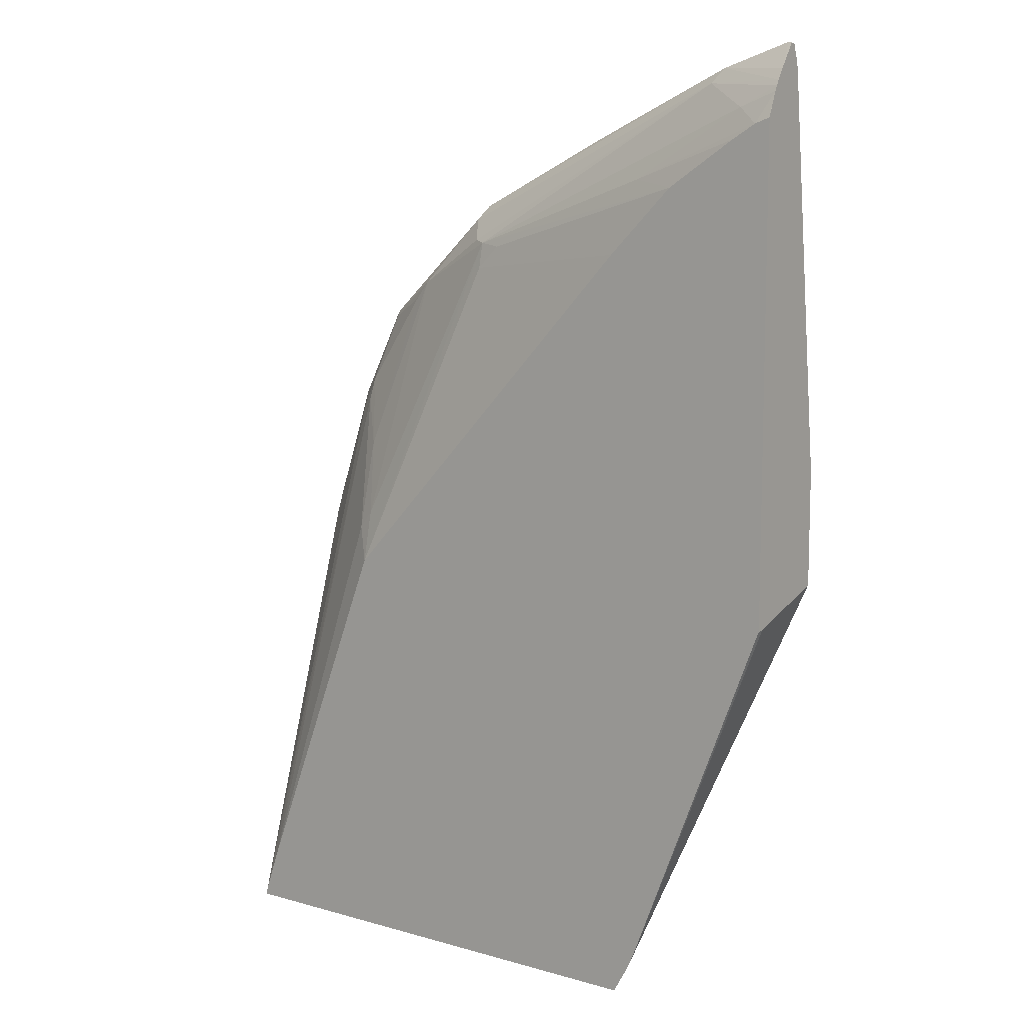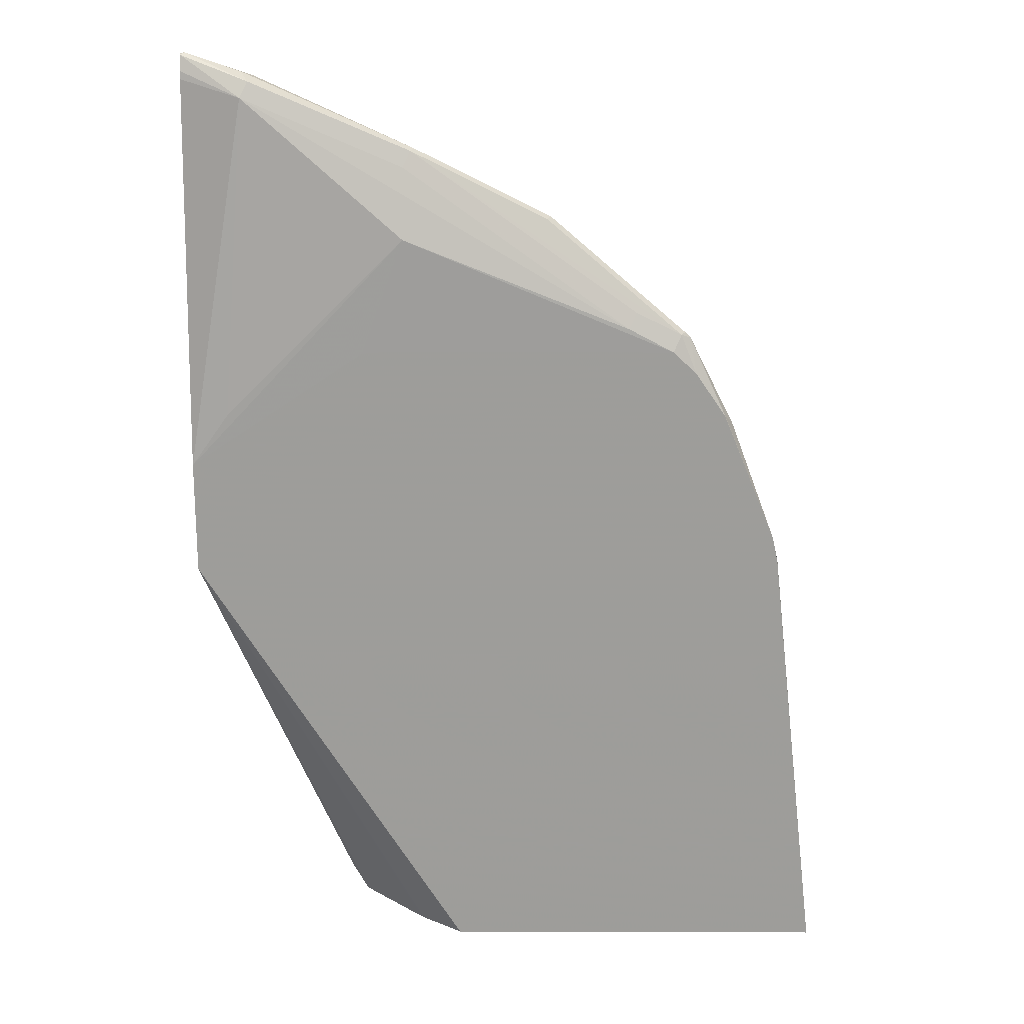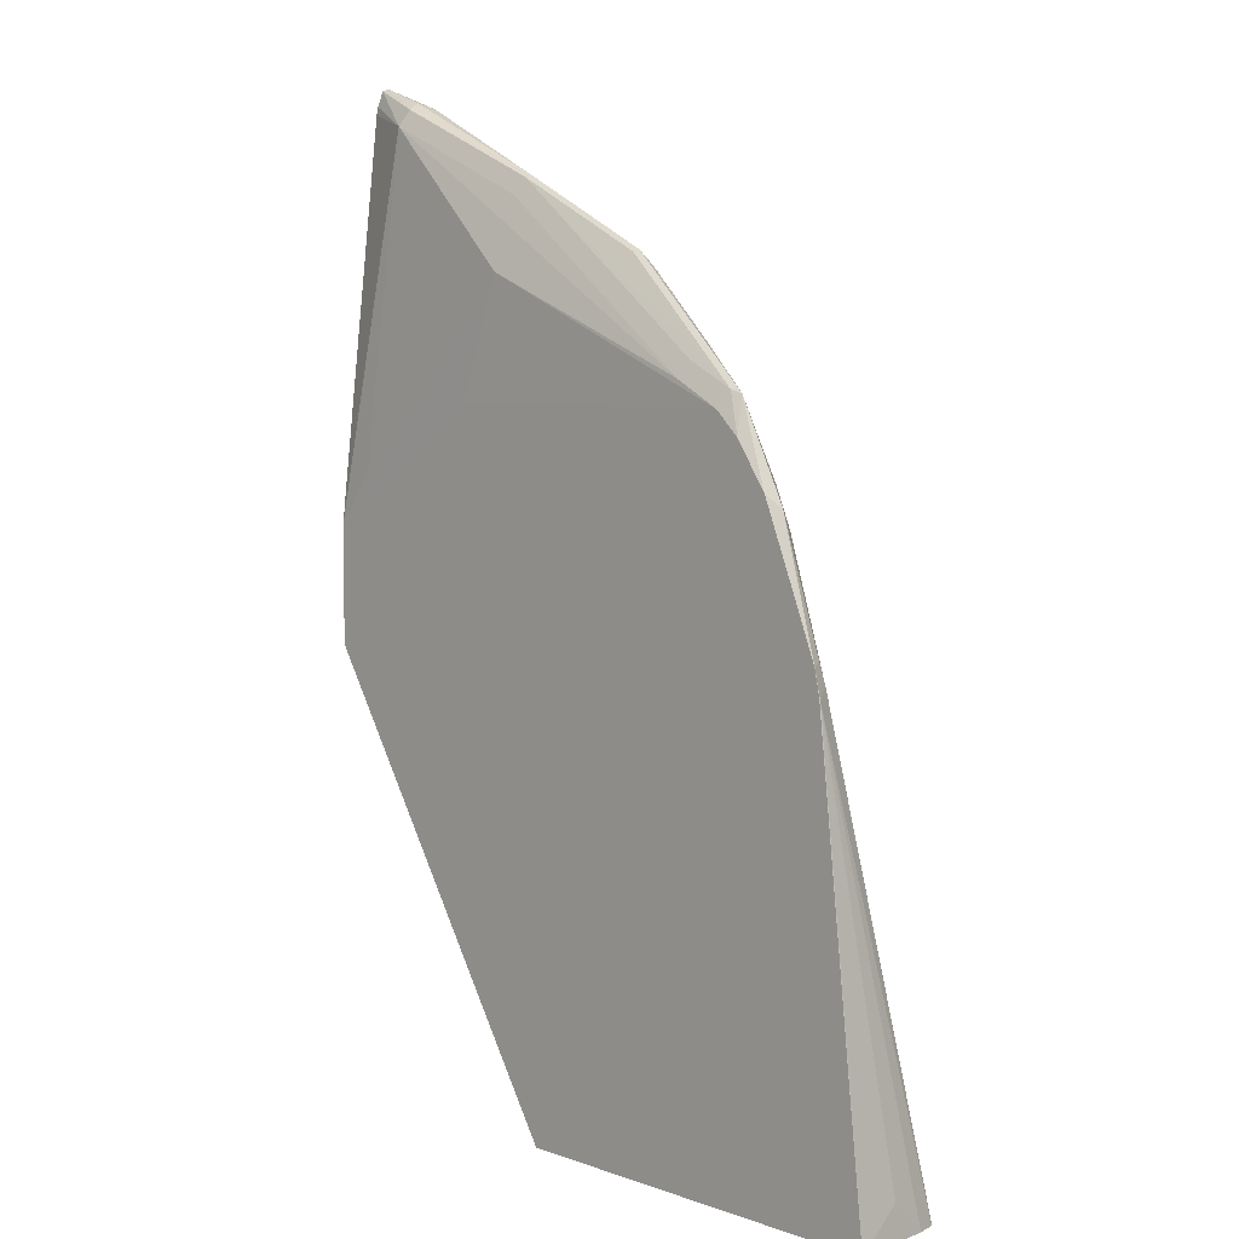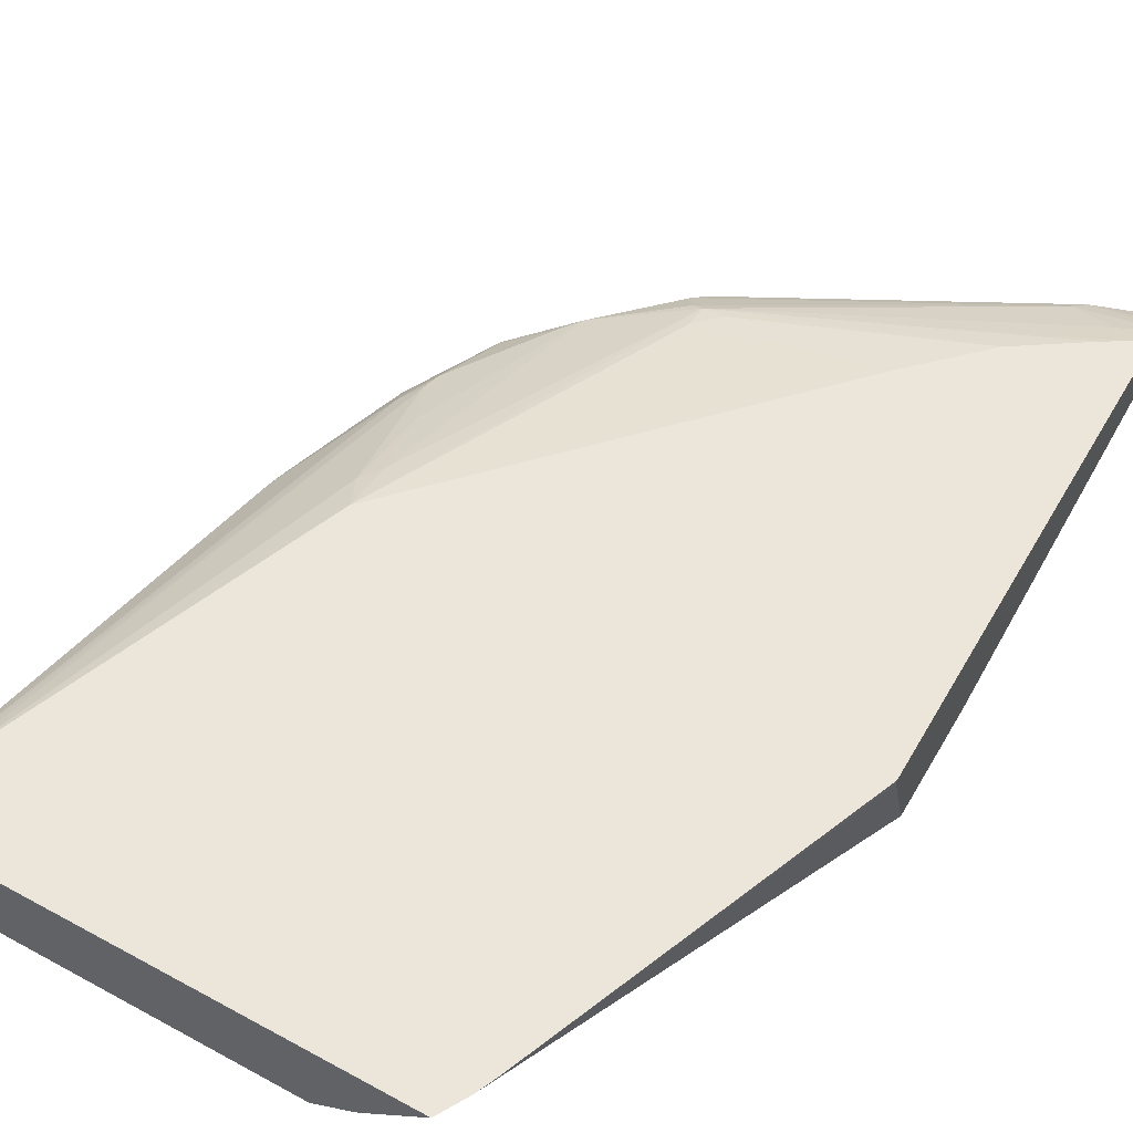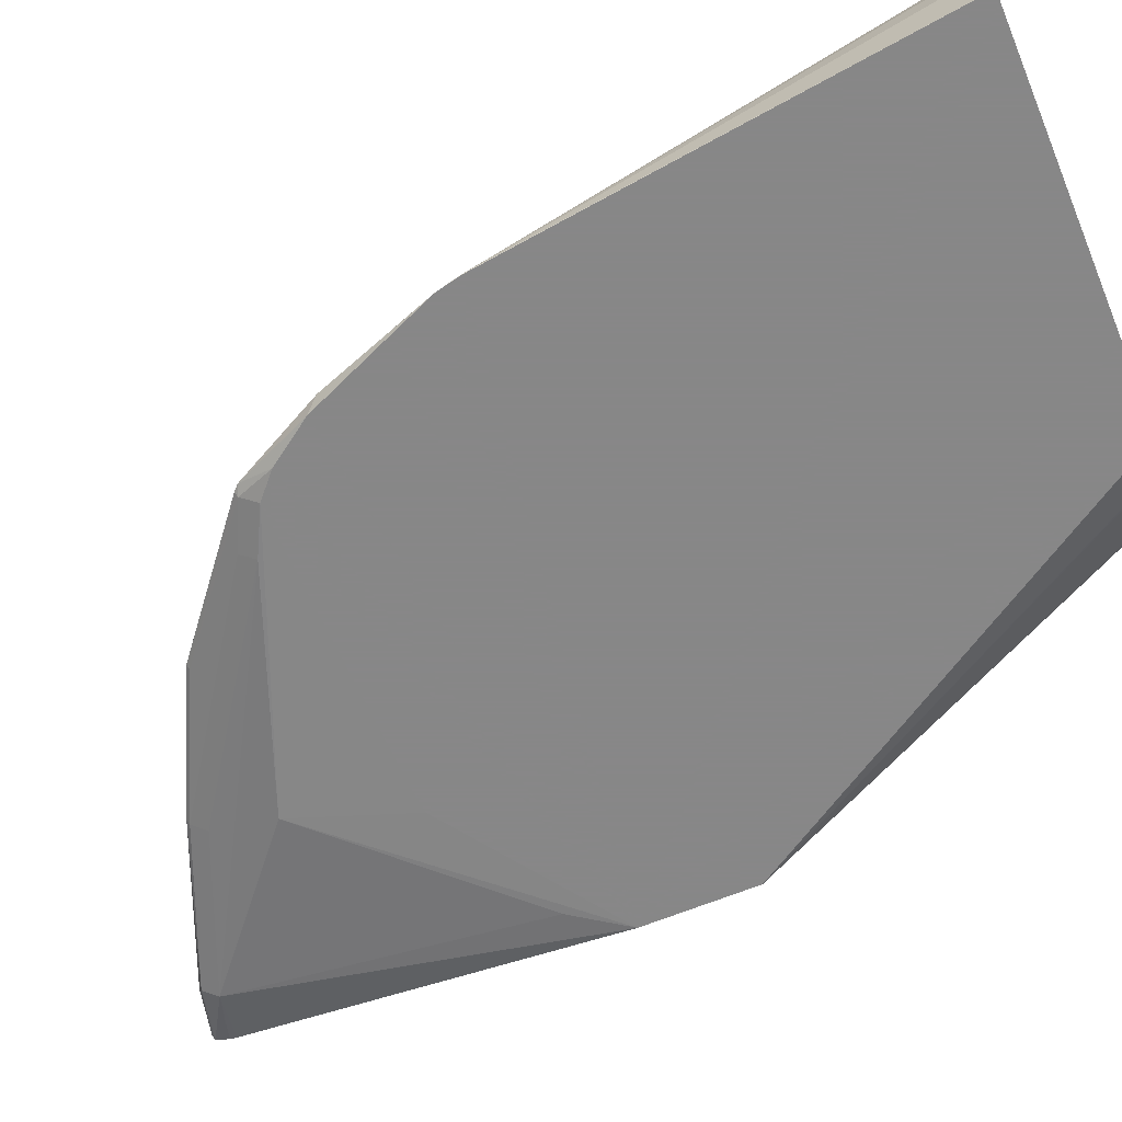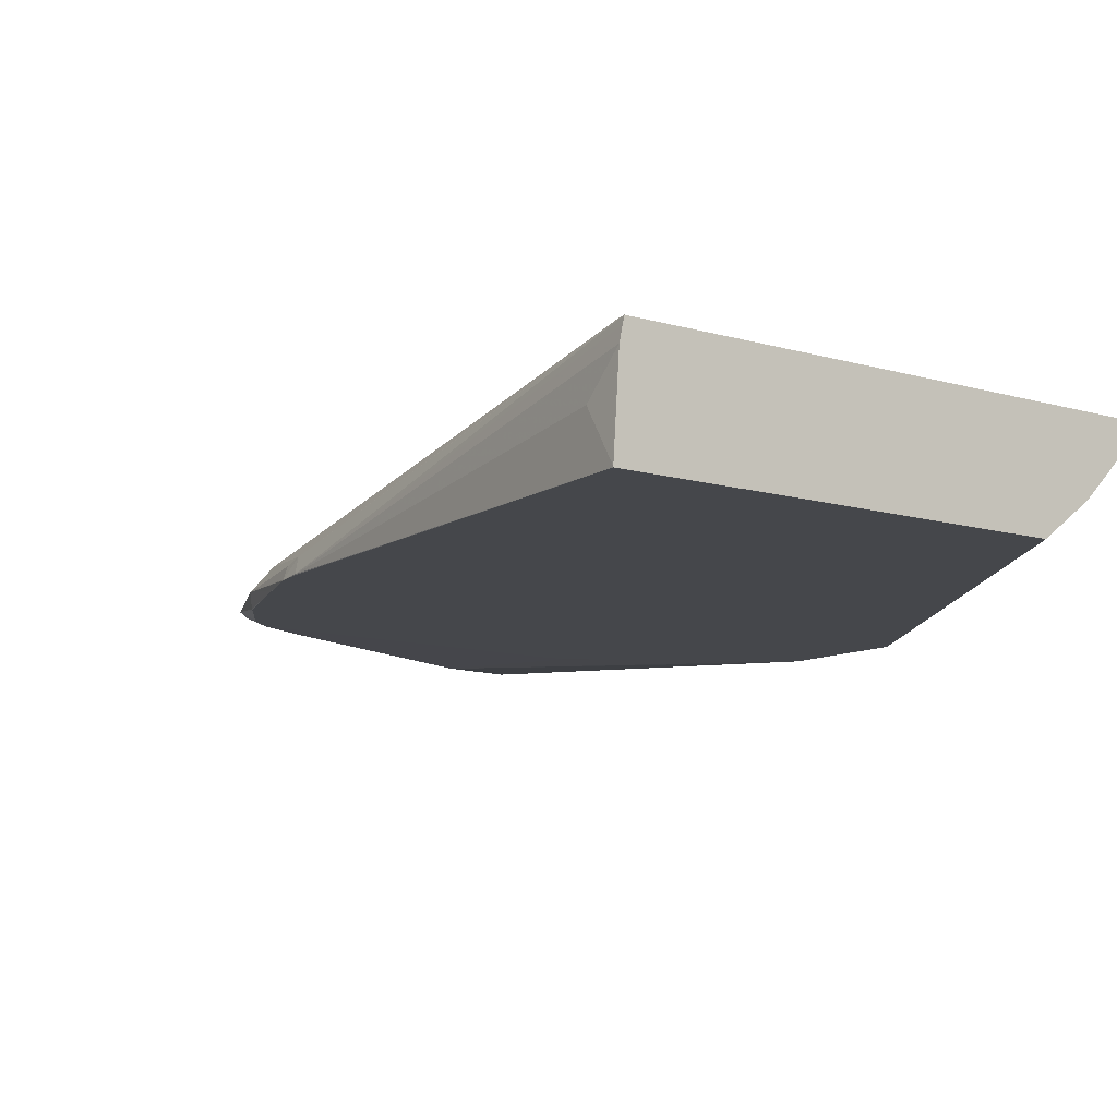
<metadata>
{"format":"obj","ext":"obj","renderer":"f3d","projection":"perspective","resolution":1024,"background":"white","views":[{"elev":10.1,"azim":-144.0,"up":"+Z"},{"elev":19.6,"azim":0.3,"up":"+Z"},{"elev":6.4,"azim":46.0,"up":"+Z"},{"elev":55.3,"azim":-150.2,"up":"+Y"},{"elev":-62.6,"azim":113.0,"up":"+Y"},{"elev":-10.3,"azim":142.3,"up":"+Y"}]}
</metadata>
<code>
v 0.2486 -0.08958 0.9013
v 0.2486 -0.09406 0.9002
v 0.252 -0.0907 0.9019
v 0.2486 -0.07503 0.8806
v 0.2486 -0.09406 0.9002
v 0.2486 -0.09928 0.8868
v 0.3024 -0.1209 0.8666
v 0.309 -0.1142 0.88
v 0.3024 -0.1008 0.8868
v 0.3124 -0.0907 0.8817
v 0.2486 -0.06886 0.8708
v 0.2486 -0.1008 0.88
v 0.4233 -0.1411 0.7255
v 0.4435 -0.1411 0.7456
v 0.6449 -0.1411 0.6651
v 0.4435 -0.1209 0.8062
v 0.4502 -0.1142 0.8196
v 0.2486 -0.1416 0.5369
v 0.2822 -0.1411 0.5845
v 0.3628 -0.1411 0.6651
v 0.4535 -0.1108 0.8212
v 0.3225 -0.08566 0.8691
v 0.4938 -0.1108 0.8011
v 0.5341 -0.1108 0.7809
v 0.5744 -0.1108 0.7608
v 0.2486 -0.06607 0.866
v 0.4057 -0.1416 0.6423
v 0.4243 -0.1416 0.6439
v 0.6847 -0.1416 0.6439
v 0.6516 -0.1344 0.6785
v 0.692 -0.1344 0.6583
v 0.5308 -0.1142 0.7793
v 0.2486 -0.1416 0.4354
v 0.2822 -0.06551 0.849
v 0.5845 -0.1058 0.7482
v 0.5744 -0.0907 0.7306
v 0.5643 -0.08566 0.7281
v 0.571 -0.1142 0.7591
v 0.6953 -0.131 0.6601
v 0.2486 -0.06383 0.8616
v 0.7057 -0.1416 0.6243
v 0.7004 -0.131 0.655
v 0.2486 -0.06047 0.4099
v 0.3701 -0.05492 0.09525
v 0.3774 -0.05492 0.07793
v 0.392 -0.05494 0.05145
v 0.3931 -0.07055 0.0756
v 0.449 -0.1118 0.05145
v 0.4502 -0.1142 0.05378
v 0.4888 -0.1416 0.05145
v 0.262 -0.05492 0.8354
v 0.383 -0.06551 0.7885
v 0.6046 -0.1058 0.7281
v 0.6449 -0.1058 0.6877
v 0.5643 -0.08063 0.7054
v 0.5442 -0.08063 0.7255
v 0.3437 -0.05492 0.7822
v 0.6853 -0.06551 0.4662
v 0.6849 -0.05492 0.4201
v 0.2487 -0.05492 0.8404
v 0.2486 -0.05492 0.8404
v 0.7324 -0.1416 0.585
v 0.7331 -0.1411 0.5845
v 0.7407 -0.131 0.5744
v 0.7155 -0.1108 0.5895
v 0.6986 -0.1276 0.6517
v 0.2486 -0.05492 0.4189
v 0.2486 -0.05492 0.4099
v 0.392 -0.05492 0.05145
v 0.4407 -0.1035 0.05145
v 0.4522 -0.1145 0.05145
v 0.8309 -0.1416 0.05145
v 0.2832 -0.05492 0.8225
v 0.6583 -0.1075 0.6718
v 0.6986 -0.08734 0.5307
v 0.4021 -0.05492 0.7238
v 0.384 -0.05492 0.7419
v 0.6986 -0.06719 0.4502
v 0.8061 -0.05492 0.1008
v 0.733 -0.1416 0.584
v 0.7656 -0.1416 0.5044
v 0.739 -0.1276 0.571
v 0.781 -0.1416 0.4665
v 0.781 -0.1411 0.4662
v 0.7759 -0.131 0.4687
v 0.7323 -0.1142 0.5576
v 0.7188 -0.1075 0.571
v 0.8226 -0.05492 0.05145
v 0.786 -0.1411 0.4434
v 0.7857 -0.1416 0.4442
v 0.8309 -0.1411 0.05145
v 0.8213 -0.05492 0.05745
v 0.7793 -0.1276 0.4502
v 0.8239 -0.06047 0.05145
v 0.8263 -0.1008 0.08068
v 0.8263 -0.07153 0.05145
f 44 88 69
f 44 57 77
f 44 73 57
f 44 77 76
f 44 76 59
f 44 59 79
f 44 79 92
f 91 96 95
f 44 69 45
f 46 71 48
f 46 69 88
f 46 88 94
f 46 94 96
f 46 96 91
f 46 91 72
f 46 72 50
f 46 50 71
f 46 48 70
f 44 51 73
f 45 69 46
f 44 60 51
f 37 56 57
f 44 67 61
f 36 53 54
f 36 54 37
f 37 55 56
f 46 70 47
f 37 57 52
f 37 54 58
f 37 58 59
f 37 59 55
f 40 51 60
f 44 61 60
f 40 60 61
f 42 62 63
f 42 63 64
f 42 64 65
f 42 65 66
f 42 66 54
f 42 54 53
f 43 67 68
f 43 68 44
f 44 68 67
f 41 62 42
f 47 70 48
f 64 83 84
f 49 71 50
f 72 89 90
f 72 91 89
f 75 87 78
f 78 87 79
f 79 87 92
f 82 85 86
f 83 90 89
f 83 89 84
f 84 89 93
f 65 74 66
f 84 93 85
f 86 93 92
f 86 92 87
f 88 92 93
f 88 93 89
f 88 89 94
f 89 91 95
f 89 95 96
f 89 96 94
f 35 42 53
f 85 93 86
f 48 71 49
f 65 75 74
f 65 86 87
f 51 52 73
f 52 57 73
f 54 66 74
f 54 74 75
f 54 75 58
f 55 76 56
f 55 59 76
f 56 76 77
f 56 77 57
f 65 87 75
f 58 78 59
f 59 78 79
f 62 80 63
f 63 80 81
f 63 81 64
f 64 82 65
f 64 81 83
f 64 84 85
f 64 85 82
f 65 82 86
f 58 75 78
f 35 39 42
f 44 92 88
f 34 52 51
f 7 14 15
f 7 15 16
f 7 16 17
f 7 17 8
f 7 12 18
f 7 18 19
f 7 19 20
f 7 20 13
f 8 17 21
f 7 13 14
f 8 21 9
f 10 22 11
f 10 21 23
f 10 23 24
f 10 24 25
f 10 25 35
f 10 35 22
f 11 22 26
f 13 20 18
f 13 18 14
f 9 21 10
f 14 18 27
f 6 12 7
f 3 10 4
f 35 53 36
f 1 2 3
f 1 3 4
f 1 4 11
f 1 11 26
f 1 26 40
f 1 40 61
f 1 61 67
f 1 67 43
f 4 10 11
f 1 43 33
f 1 12 6
f 1 6 2
f 2 5 3
f 2 6 7
f 2 7 8
f 2 8 5
f 3 5 8
f 3 8 9
f 3 9 10
f 1 18 12
f 14 27 28
f 1 33 18
f 14 29 15
f 24 32 38
f 24 38 25
f 25 38 39
f 25 39 35
f 26 34 40
f 29 41 31
f 29 31 30
f 31 42 39
f 31 39 38
f 22 37 34
f 31 38 32
f 33 43 44
f 33 44 45
f 33 45 46
f 33 47 48
f 33 48 49
f 33 49 50
f 34 51 40
f 34 37 52
f 14 28 29
f 31 41 42
f 22 36 37
f 33 46 47
f 22 34 26
f 15 29 30
f 22 35 36
f 15 30 17
f 15 17 16
f 17 30 31
f 17 32 24
f 17 24 23
f 17 23 21
f 18 20 19
f 18 33 50
f 17 31 32
f 18 50 72
f 18 72 90
f 18 90 83
f 18 83 81
f 18 28 27
f 18 81 80
f 18 80 62
f 18 62 41
f 18 41 29
f 18 29 28

</code>
